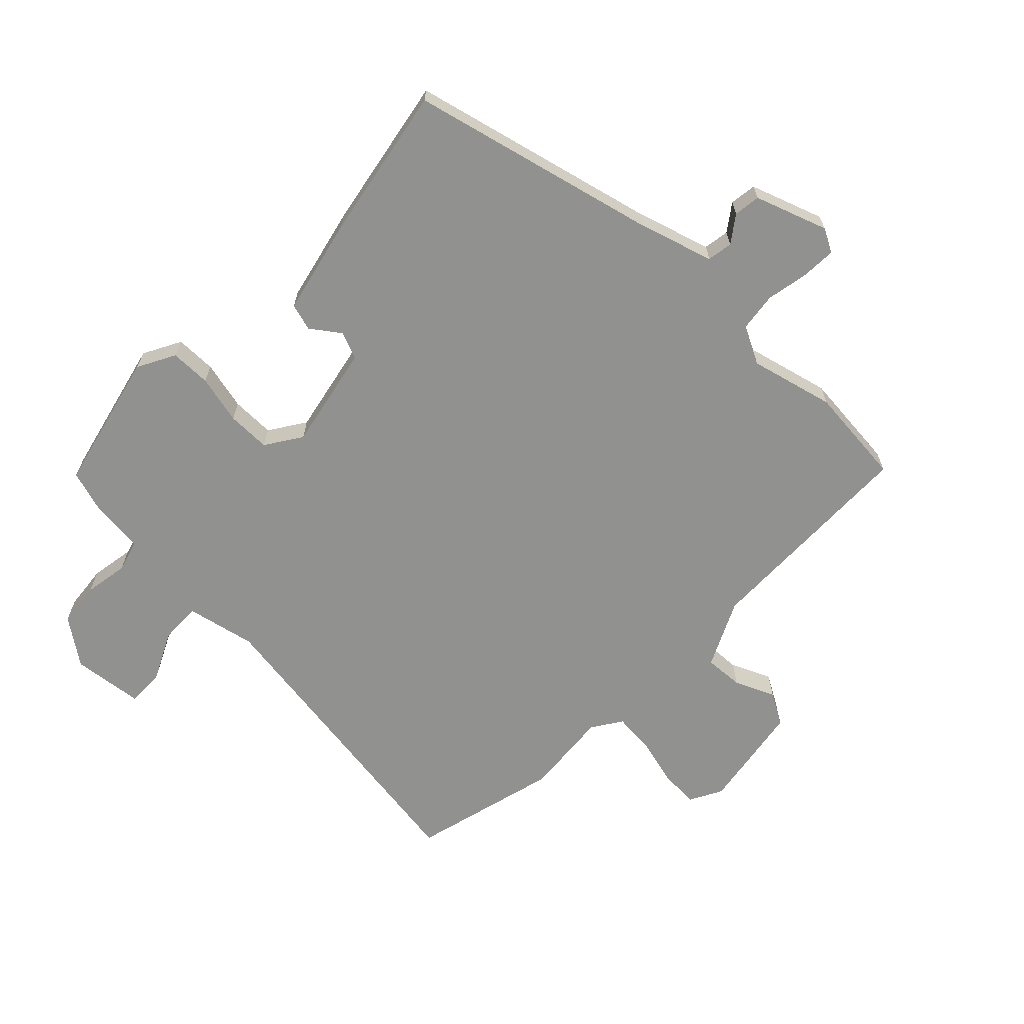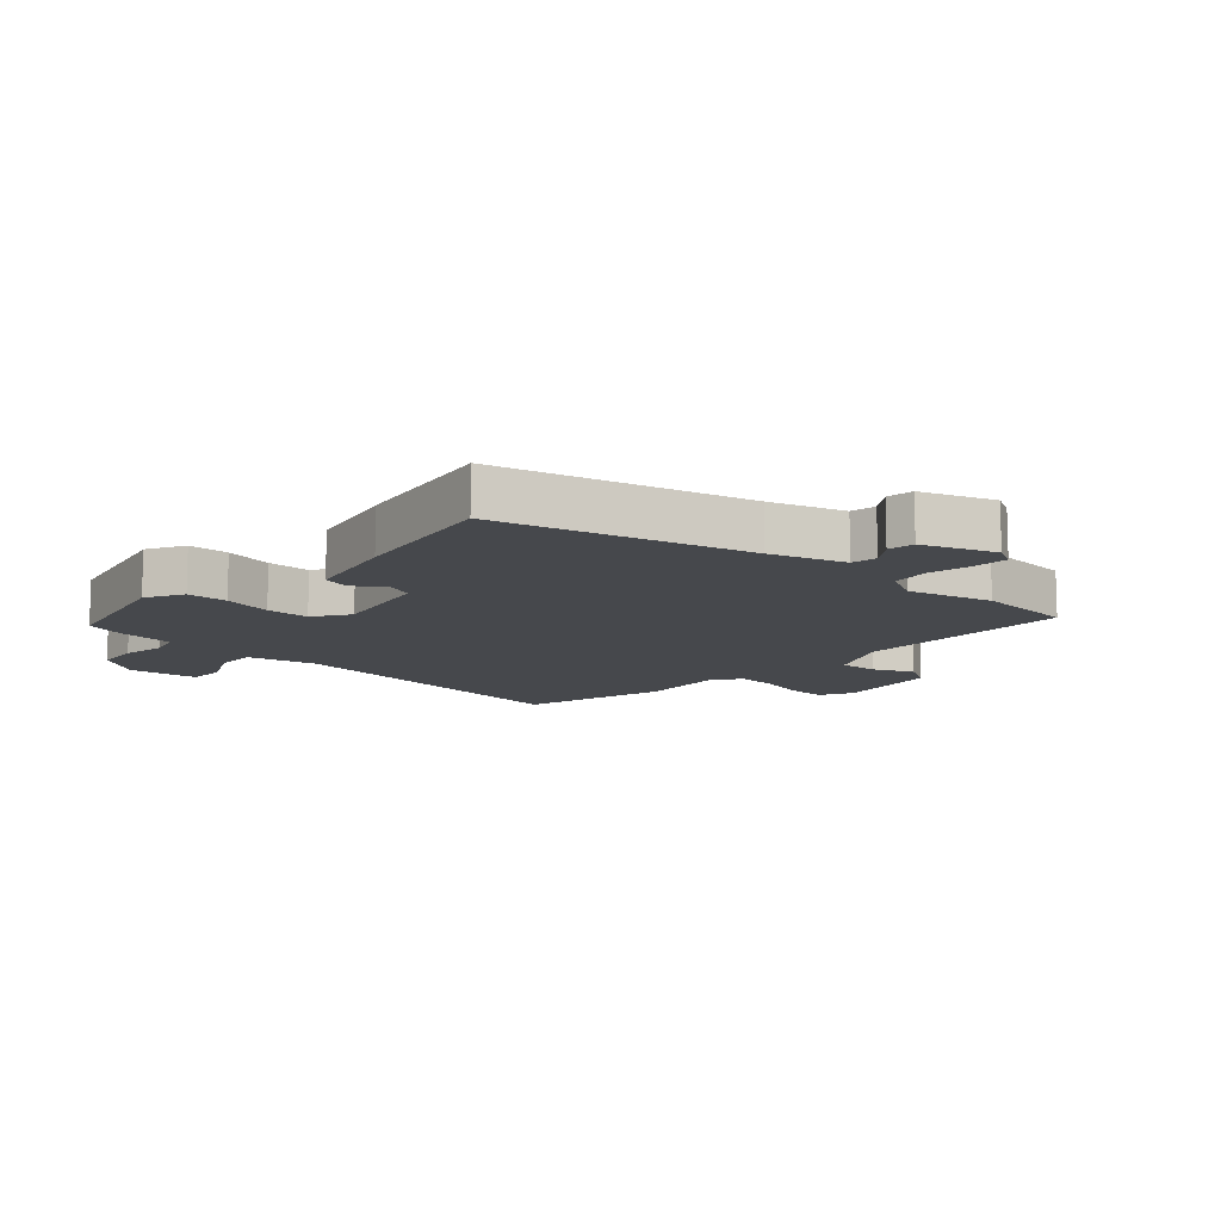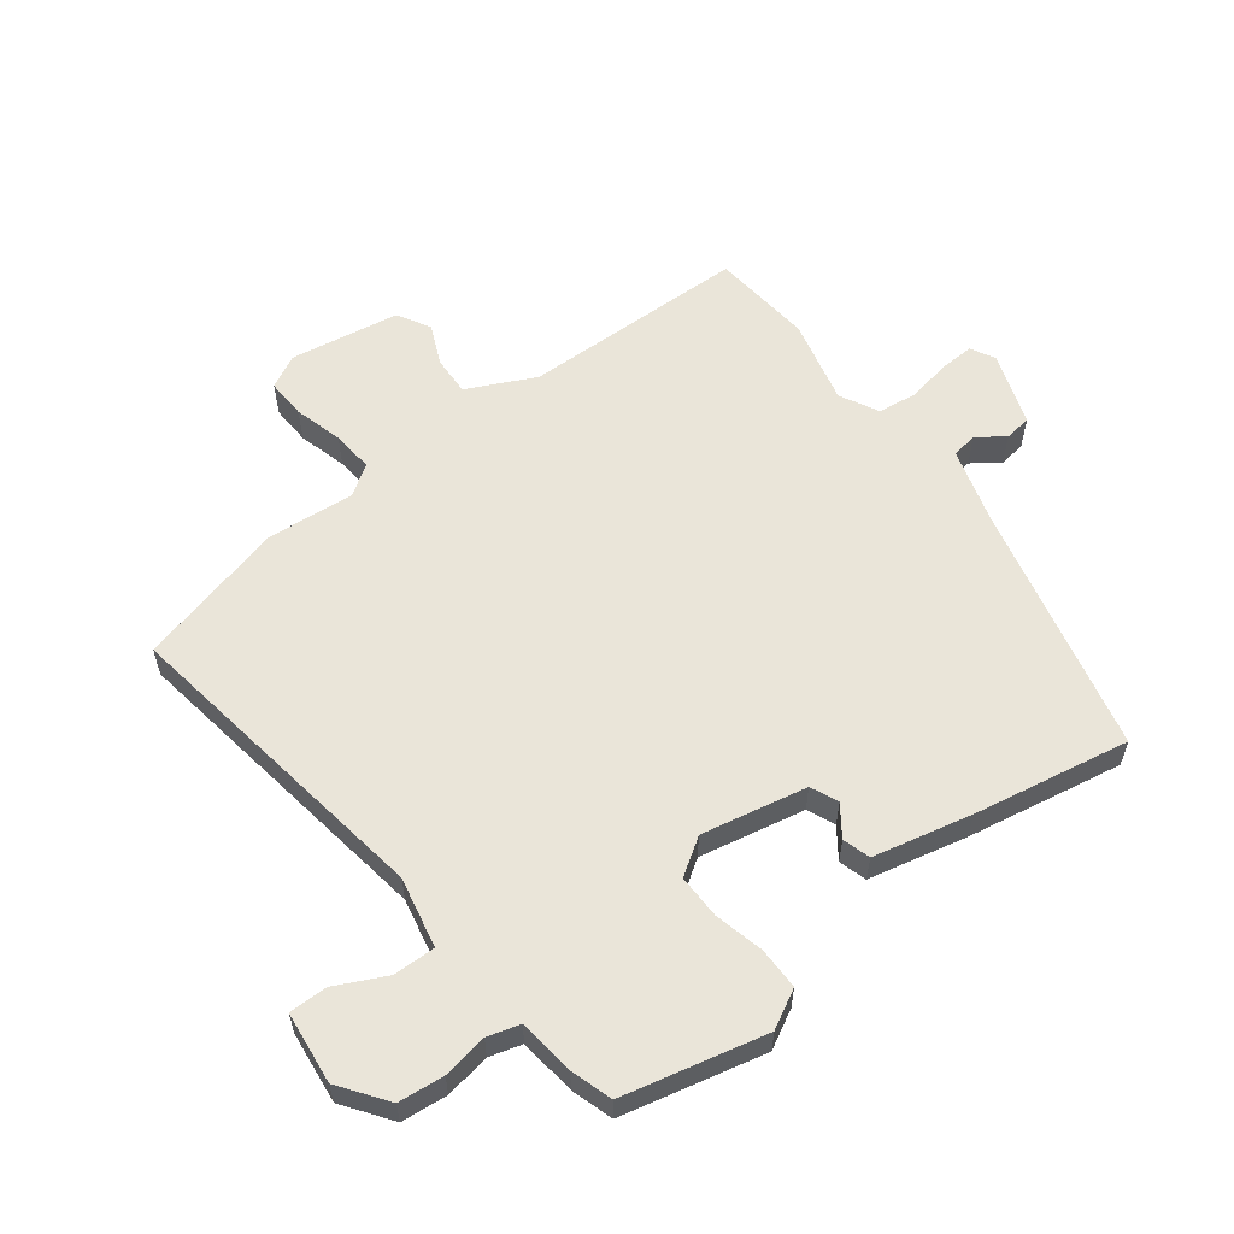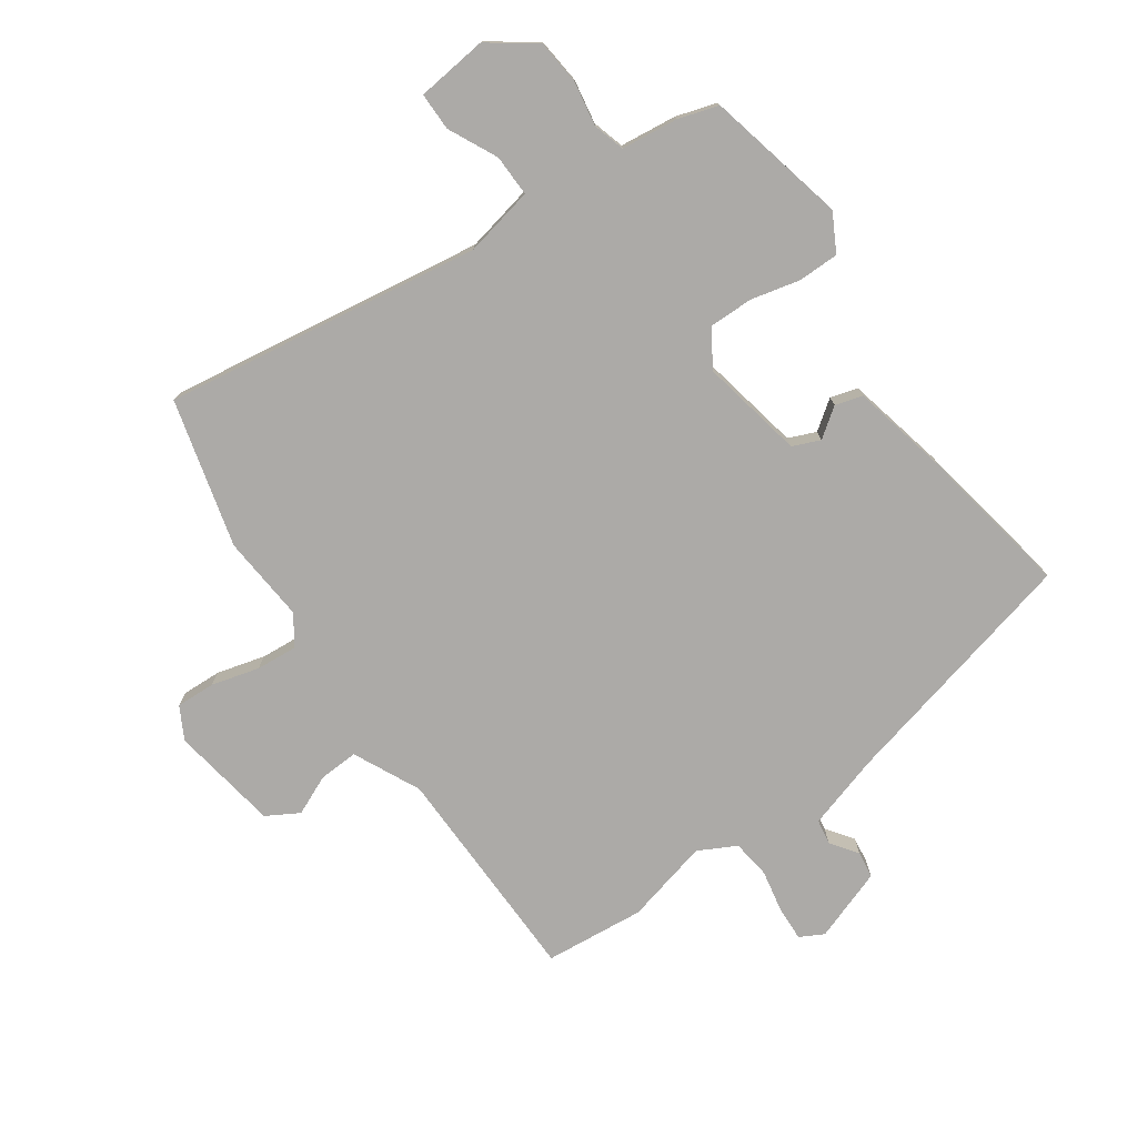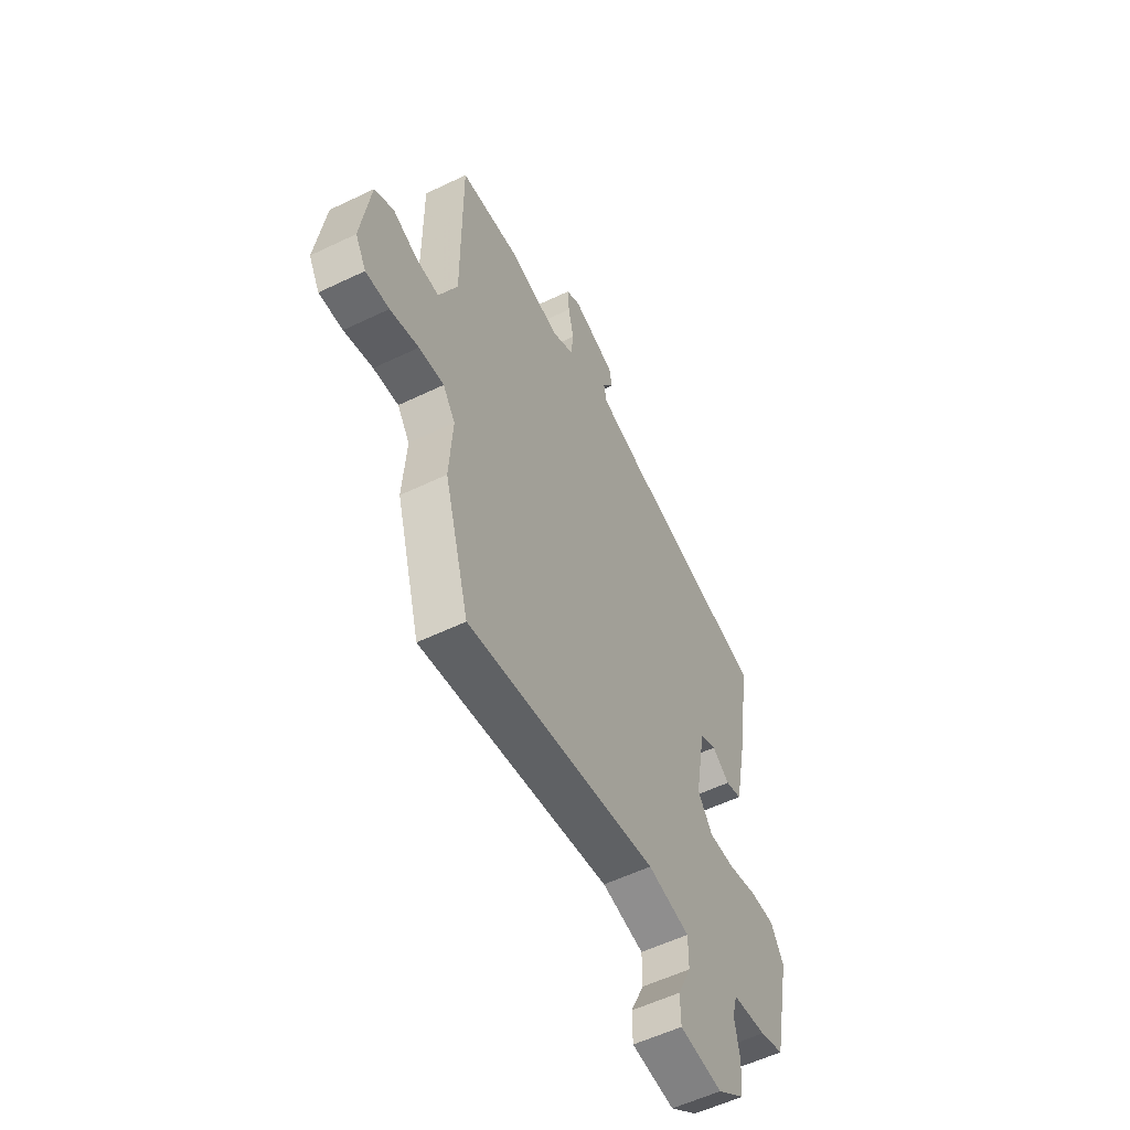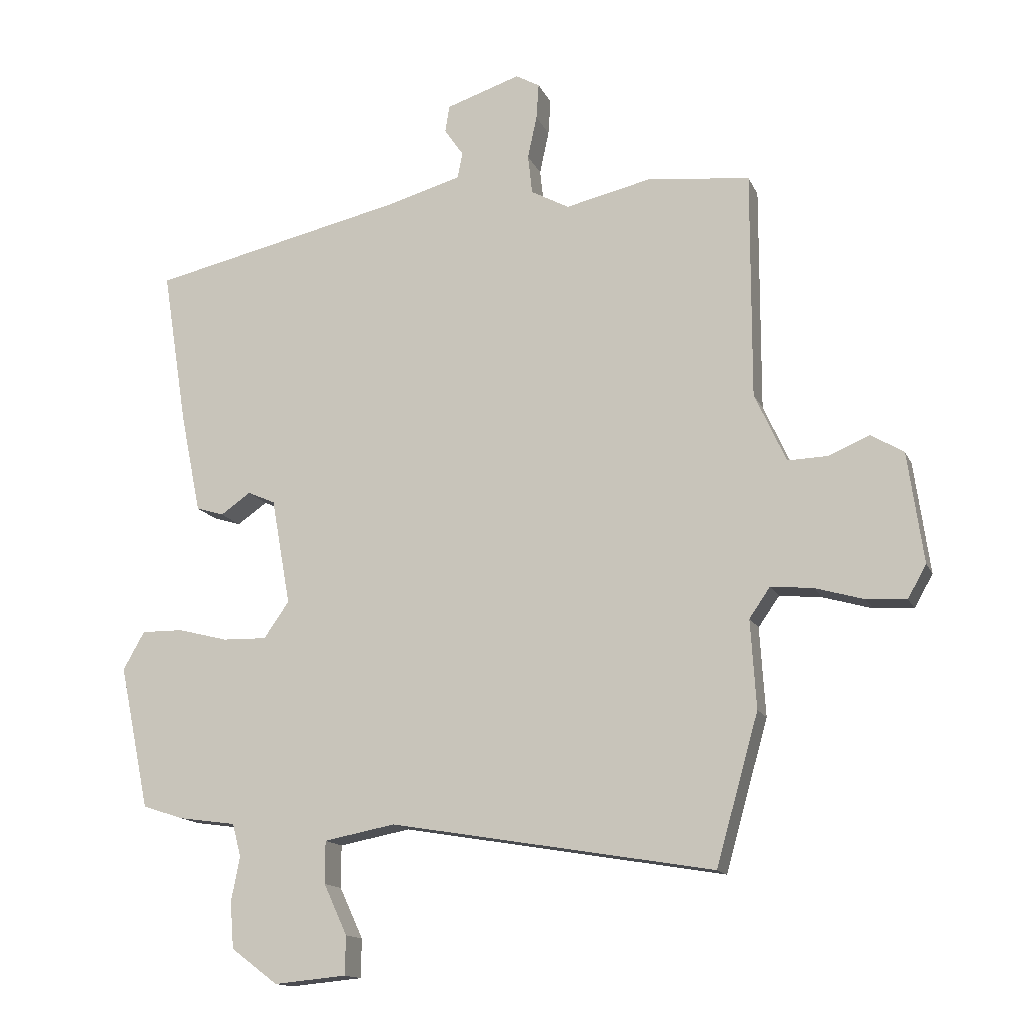
<metadata>
{"format":"obj","ext":"obj","renderer":"f3d","projection":"perspective","resolution":1024,"background":"white","views":[{"elev":-66.0,"azim":-42.9,"up":"+Y"},{"elev":-11.3,"azim":-40.8,"up":"+Y"},{"elev":58.0,"azim":-126.1,"up":"+Y"},{"elev":-76.1,"azim":-143.9,"up":"+Y"},{"elev":-56.1,"azim":116.8,"up":"+Z"},{"elev":-14.4,"azim":17.6,"up":"+Z"}]}
</metadata>
<code>
v 0.376 0.07 0.514
v 0.542 0.07 0.495
v 0.541 0.07 0.125
v 0.592 0.07 0.013
v 0.657 0.07 0.015
v 0.724 0.07 0.043
v 0.777 0.07 0.011
v 0.802 0.07 -0.169
v 0.772 0.07 -0.222
v 0.707 0.07 -0.218
v 0.628 0.07 -0.195
v 0.559 0.07 -0.188
v 0.525 0.07 -0.237
v 0.534 0.07 -0.381
v 0.465 0.07 -0.624
v -0.061 0.07 -0.535
v -0.177 0.07 -0.557
v -0.177 0.07 -0.626
v -0.139 0.07 -0.708
v -0.14 0.07 -0.771
v -0.258 0.07 -0.782
v -0.334 0.07 -0.725
v -0.34 0.07 -0.65
v -0.326 0.07 -0.577
v -0.34 0.07 -0.524
v -0.434 0.07 -0.511
v -0.5 0.07 -0.489
v -0.549 0.07 -0.256
v -0.514 0.07 -0.194
v -0.446 0.07 -0.195
v -0.365 0.07 -0.216
v -0.293 0.07 -0.218
v -0.252 0.07 -0.159
v -0.283 0.07 0.014
v -0.328 0.07 0.034
v -0.377 0.07 0
v -0.422 0.07 0.014
v -0.455 0.07 0.175
v -0.496 0.07 0.432
v -0.083 0.07 0.524
v 0.041 0.07 0.559
v 0.049 0.07 0.601
v 0.018 0.07 0.646
v 0.025 0.07 0.69
v 0.146 0.07 0.73
v 0.185 0.07 0.708
v 0.181 0.07 0.65
v 0.166 0.07 0.58
v 0.173 0.07 0.516
v 0.235 0.07 0.482
v 0.376 0 0.514
v 0.542 0 0.495
v 0.541 0 0.125
v 0.592 0 0.013
v 0.657 0 0.015
v 0.724 0 0.043
v 0.777 0 0.011
v 0.802 0 -0.169
v 0.772 0 -0.222
v 0.707 0 -0.218
v 0.628 0 -0.195
v 0.559 0 -0.188
v 0.525 0 -0.237
v 0.534 0 -0.381
v 0.465 0 -0.624
v -0.061 0 -0.535
v -0.177 0 -0.557
v -0.177 0 -0.626
v -0.139 0 -0.708
v -0.14 0 -0.771
v -0.258 0 -0.782
v -0.334 0 -0.725
v -0.34 0 -0.65
v -0.326 0 -0.577
v -0.34 0 -0.524
v -0.434 0 -0.511
v -0.5 0 -0.489
v -0.549 0 -0.256
v -0.514 0 -0.194
v -0.446 0 -0.195
v -0.365 0 -0.216
v -0.293 0 -0.218
v -0.252 0 -0.159
v -0.283 0 0.014
v -0.328 0 0.034
v -0.377 0 0
v -0.422 0 0.014
v -0.455 0 0.175
v -0.496 0 0.432
v -0.083 0 0.524
v 0.041 0 0.559
v 0.049 0 0.601
v 0.018 0 0.646
v 0.025 0 0.69
v 0.146 0 0.73
v 0.185 0 0.708
v 0.181 0 0.65
v 0.166 0 0.58
v 0.173 0 0.516
v 0.235 0 0.482
f 45 46 47 48
f 45 48 49
f 42 43 44 45
f 41 42 45 49
f 40 41 49 50
f 38 39 40 50
f 35 36 37 38
f 34 35 38 50
f 28 29 30 31
f 28 31 32
f 25 26 27 28
f 25 28 32
f 24 25 32 33
f 22 23 24
f 21 22 24 33
f 18 19 20 21
f 17 18 21 33
f 13 14 15 16
f 12 13 16 17
f 8 9 10 11
f 8 11 12
f 5 6 7 8
f 4 5 8 12
f 3 4 12 17
f 17 33 34 50
f 3 17 50
f 1 2 3 50
f 98 97 96 95
f 99 98 95
f 95 94 93 92
f 99 95 92 91
f 100 99 91 90
f 100 90 89 88
f 88 87 86 85
f 100 88 85 84
f 81 80 79 78
f 82 81 78
f 78 77 76 75
f 82 78 75
f 83 82 75 74
f 74 73 72
f 83 74 72 71
f 71 70 69 68
f 83 71 68 67
f 66 65 64 63
f 67 66 63 62
f 61 60 59 58
f 62 61 58
f 58 57 56 55
f 62 58 55 54
f 67 62 54 53
f 100 84 83 67
f 100 67 53
f 100 53 52 51
f 1 51 52 2
f 2 52 53 3
f 3 53 54 4
f 4 54 55 5
f 5 55 56 6
f 6 56 57 7
f 7 57 58 8
f 8 58 59 9
f 9 59 60 10
f 10 60 61 11
f 11 61 62 12
f 12 62 63 13
f 13 63 64 14
f 14 64 65 15
f 15 65 66 16
f 16 66 67 17
f 17 67 68 18
f 18 68 69 19
f 19 69 70 20
f 20 70 71 21
f 21 71 72 22
f 22 72 73 23
f 23 73 74 24
f 24 74 75 25
f 25 75 76 26
f 26 76 77 27
f 27 77 78 28
f 28 78 79 29
f 29 79 80 30
f 30 80 81 31
f 31 81 82 32
f 32 82 83 33
f 33 83 84 34
f 34 84 85 35
f 35 85 86 36
f 36 86 87 37
f 37 87 88 38
f 38 88 89 39
f 39 89 90 40
f 40 90 91 41
f 41 91 92 42
f 42 92 93 43
f 43 93 94 44
f 44 94 95 45
f 45 95 96 46
f 46 96 97 47
f 47 97 98 48
f 48 98 99 49
f 49 99 100 50
f 50 100 51 1

</code>
